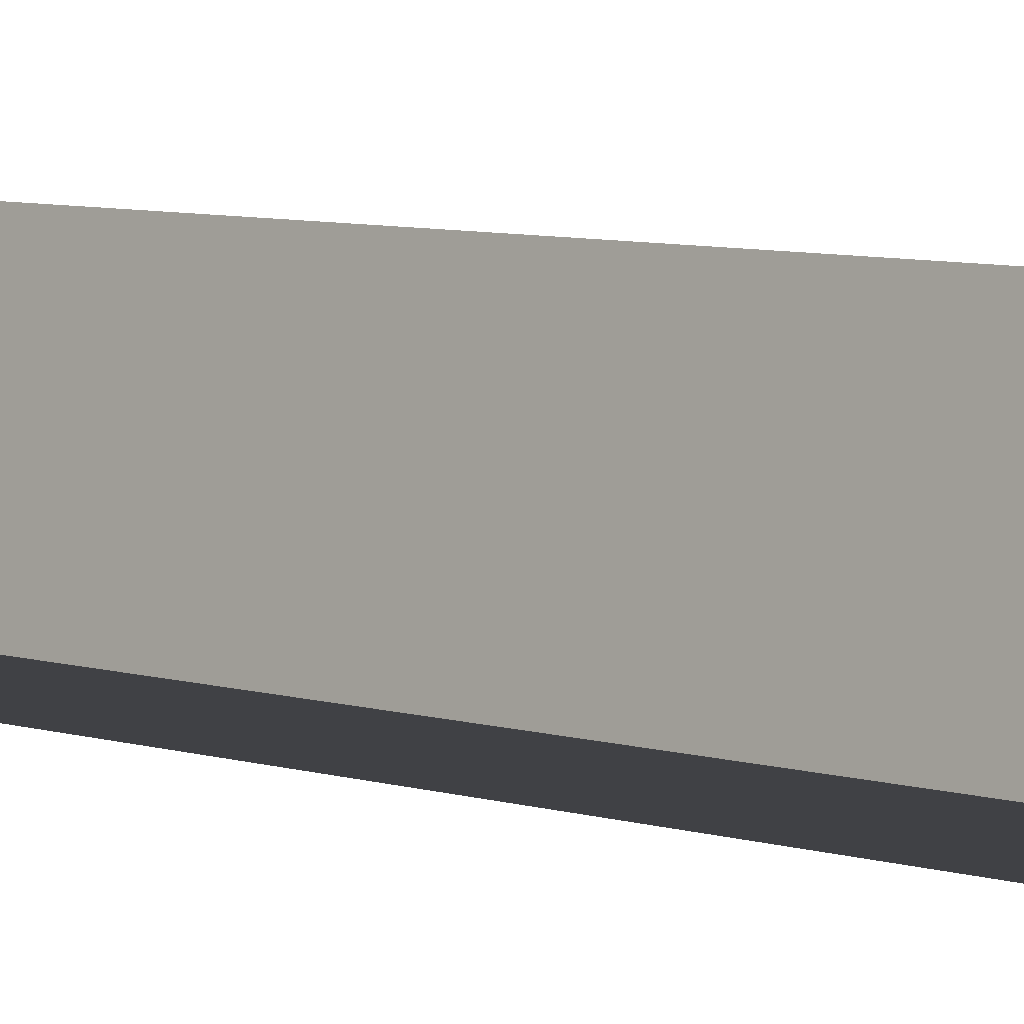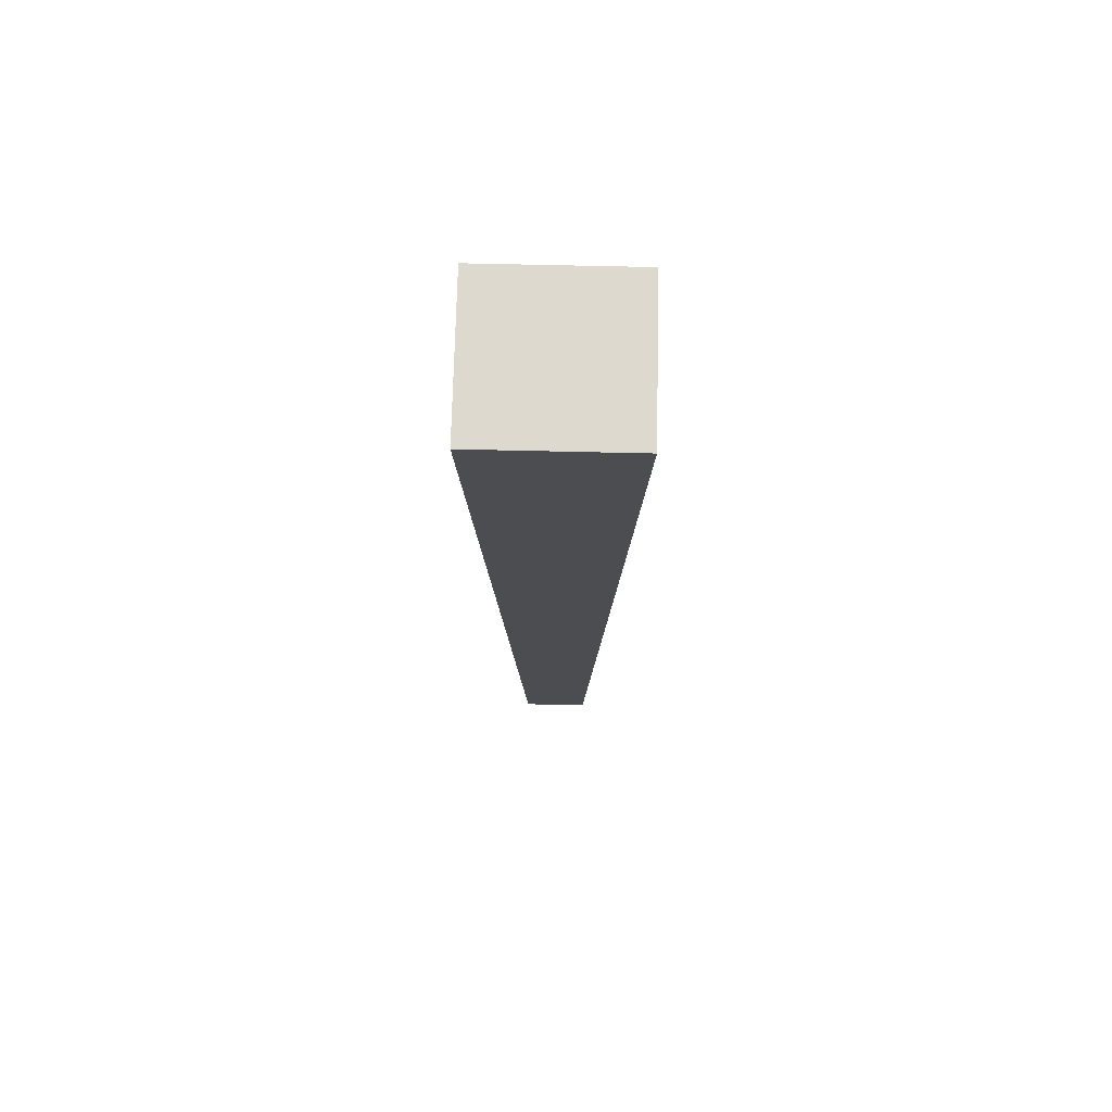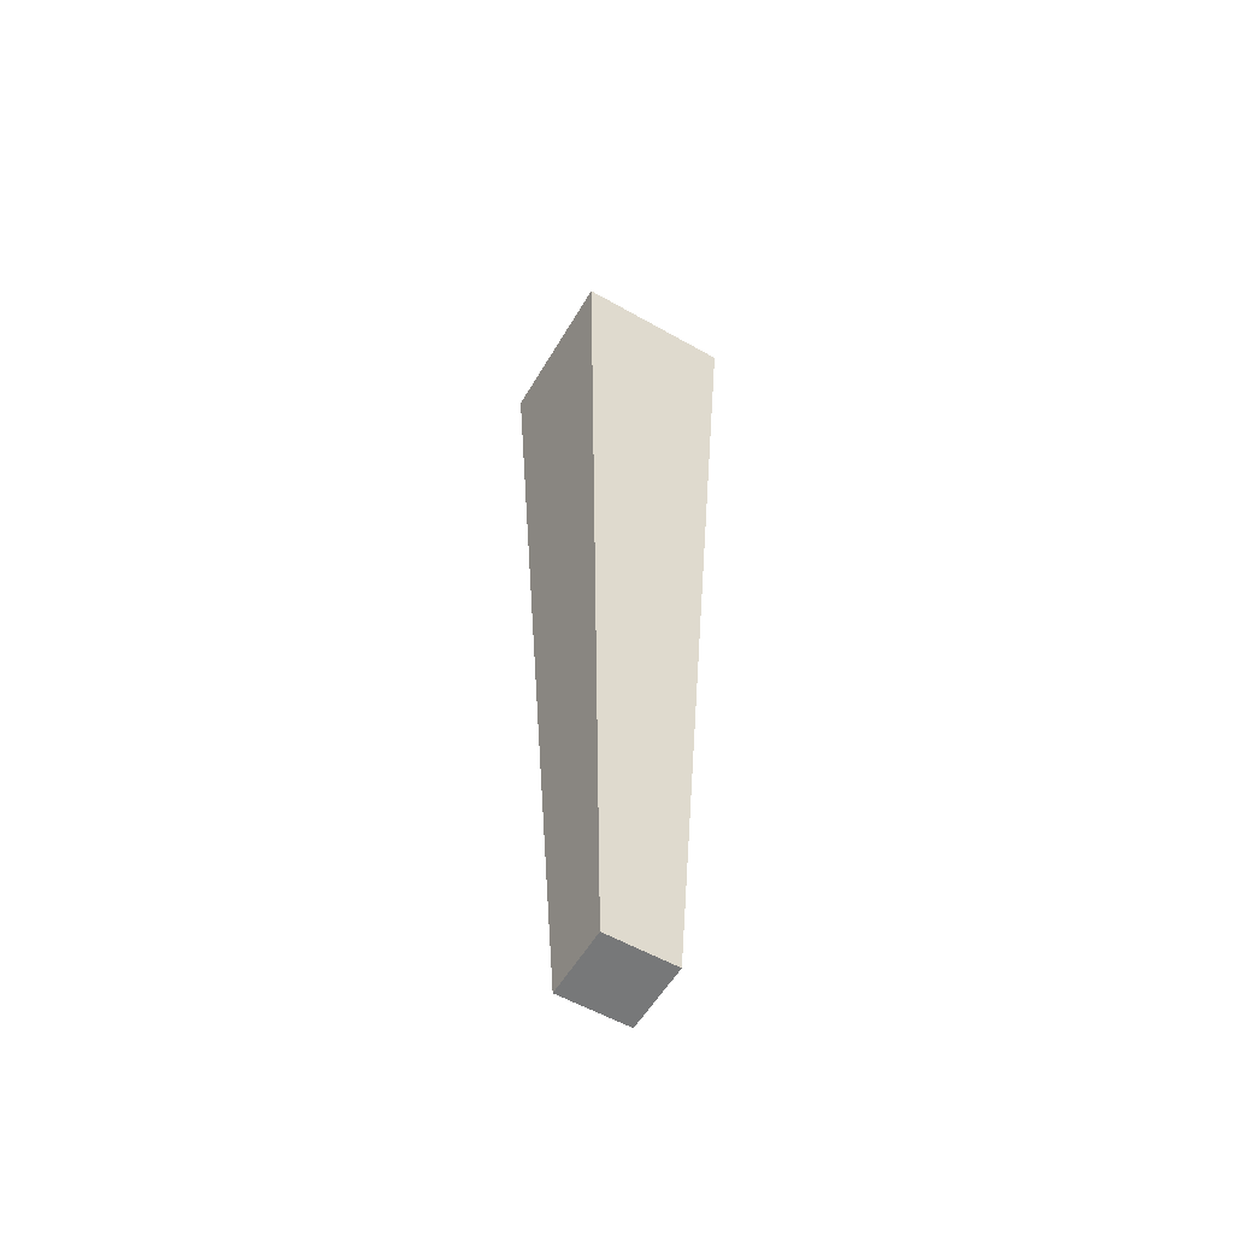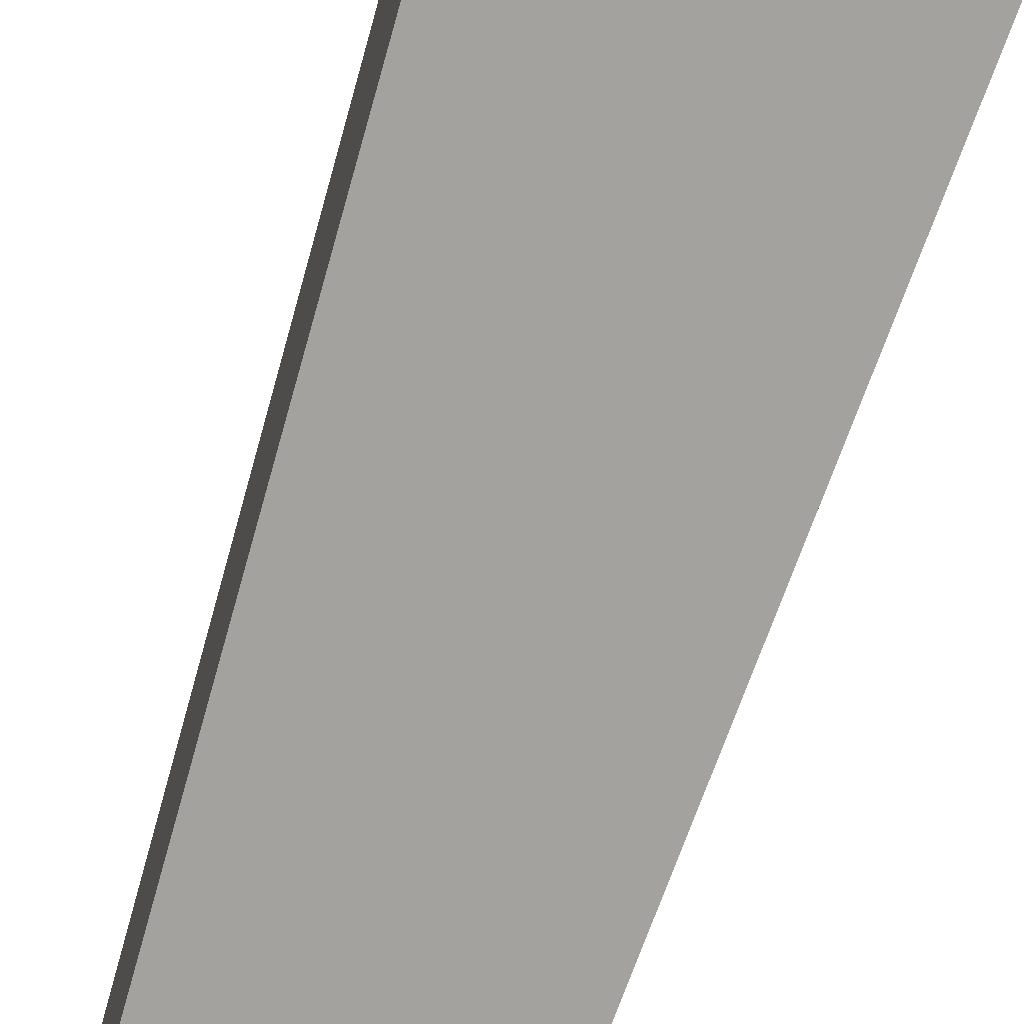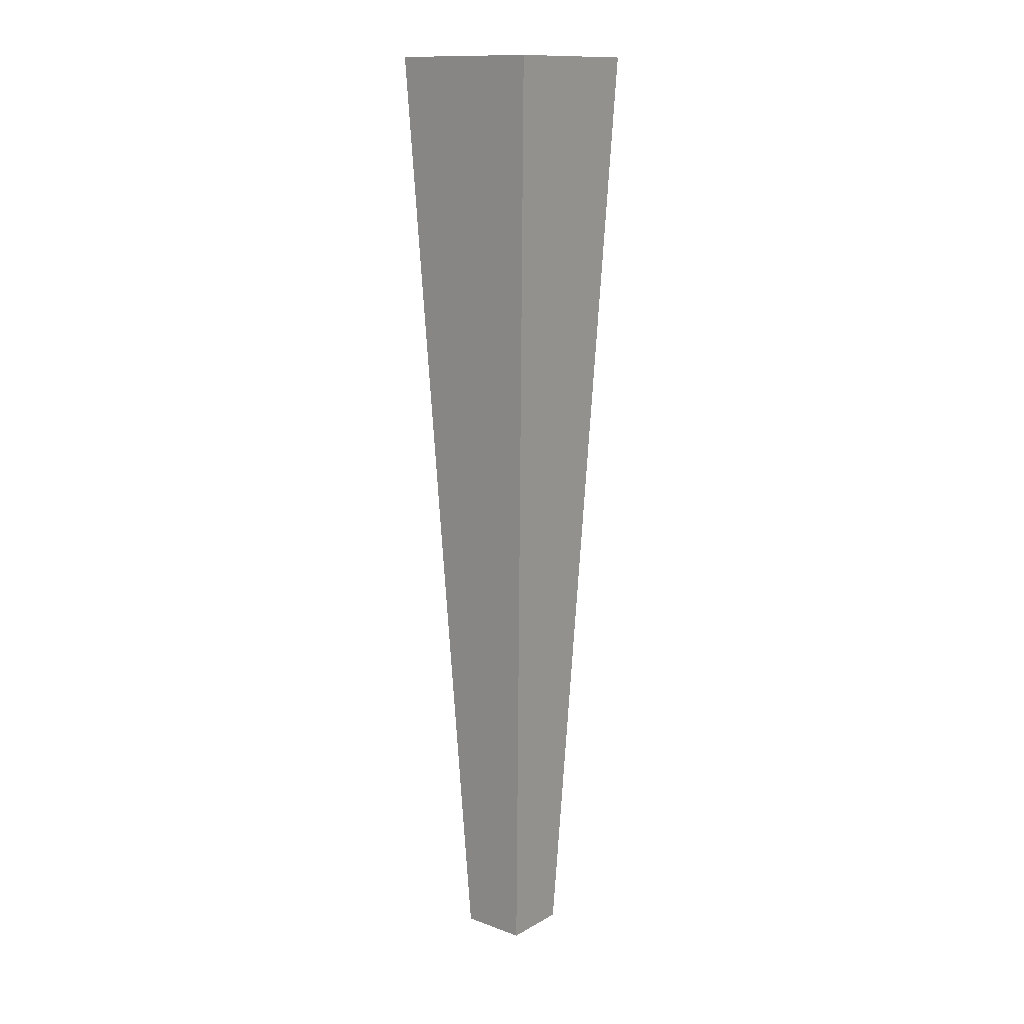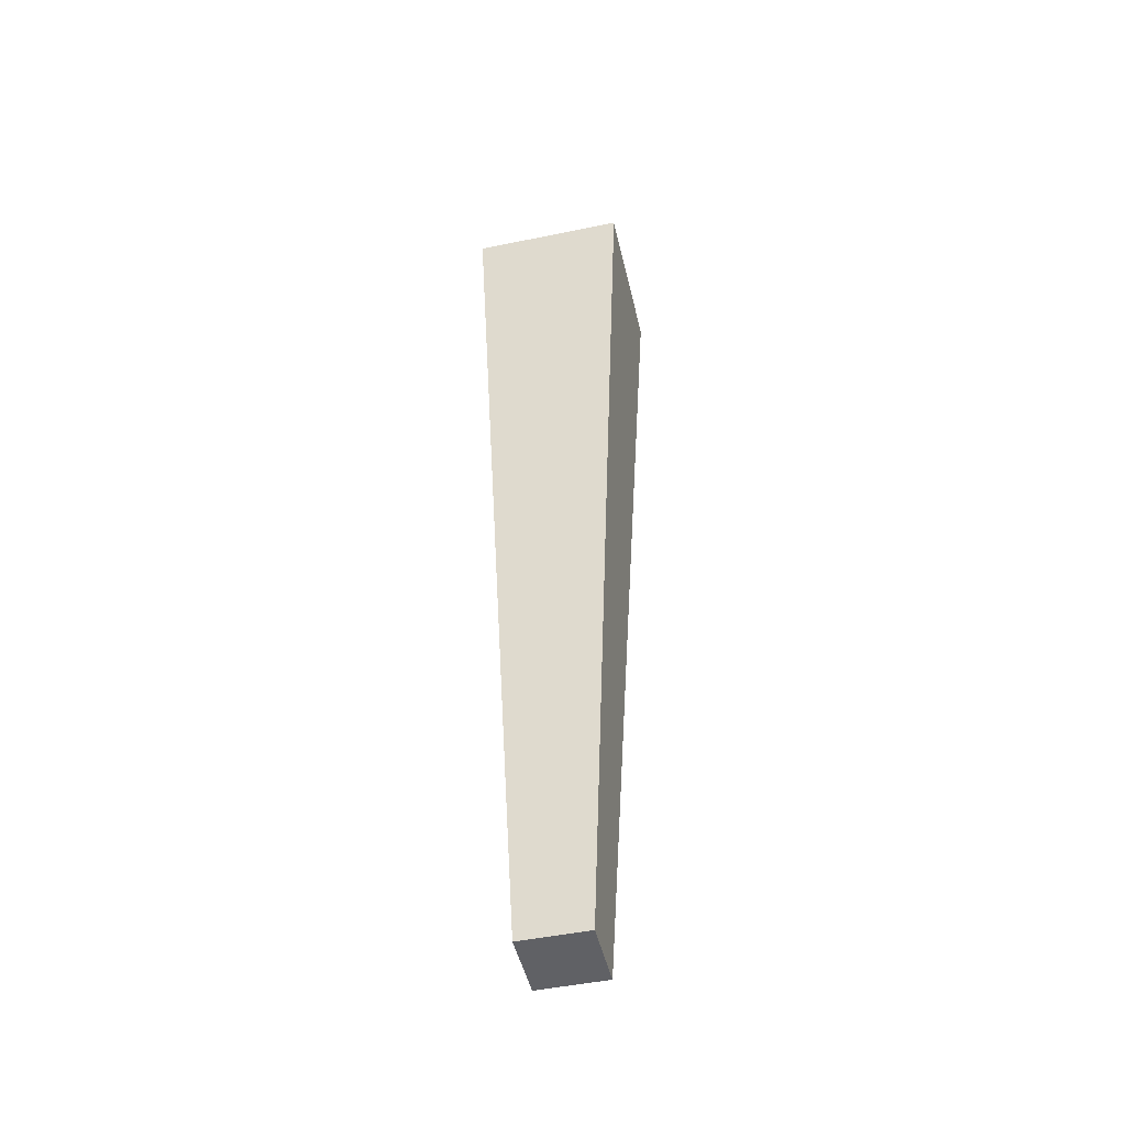
<metadata>
{"format":"obj","ext":"obj","renderer":"f3d","projection":"perspective","resolution":1024,"background":"white","views":[{"elev":-3.6,"azim":29.9,"up":"+Z"},{"elev":71.5,"azim":-88.7,"up":"+Y"},{"elev":-57.3,"azim":-30.5,"up":"+Y"},{"elev":-75.2,"azim":162.2,"up":"+Z"},{"elev":13.4,"azim":129.1,"up":"+Y"},{"elev":-48.1,"azim":-77.0,"up":"+Y"}]}
</metadata>
<code>
o plant1
v 0.09382 1.057 -0.08474
v 0.04505 -0.004897 -0.03597
v 0.09382 1.057 0.08724
v 0.04505 -0.004897 0.03847
v -0.07816 1.057 -0.08474
v -0.02939 -0.004897 -0.03597
v -0.07816 1.057 0.08724
v -0.02939 -0.004897 0.03847
f 5 3 1
f 3 8 4
f 7 6 8
f 2 8 6
f 1 4 2
f 5 2 6
f 5 7 3
f 3 7 8
f 7 5 6
f 2 4 8
f 1 3 4
f 5 1 2

</code>
